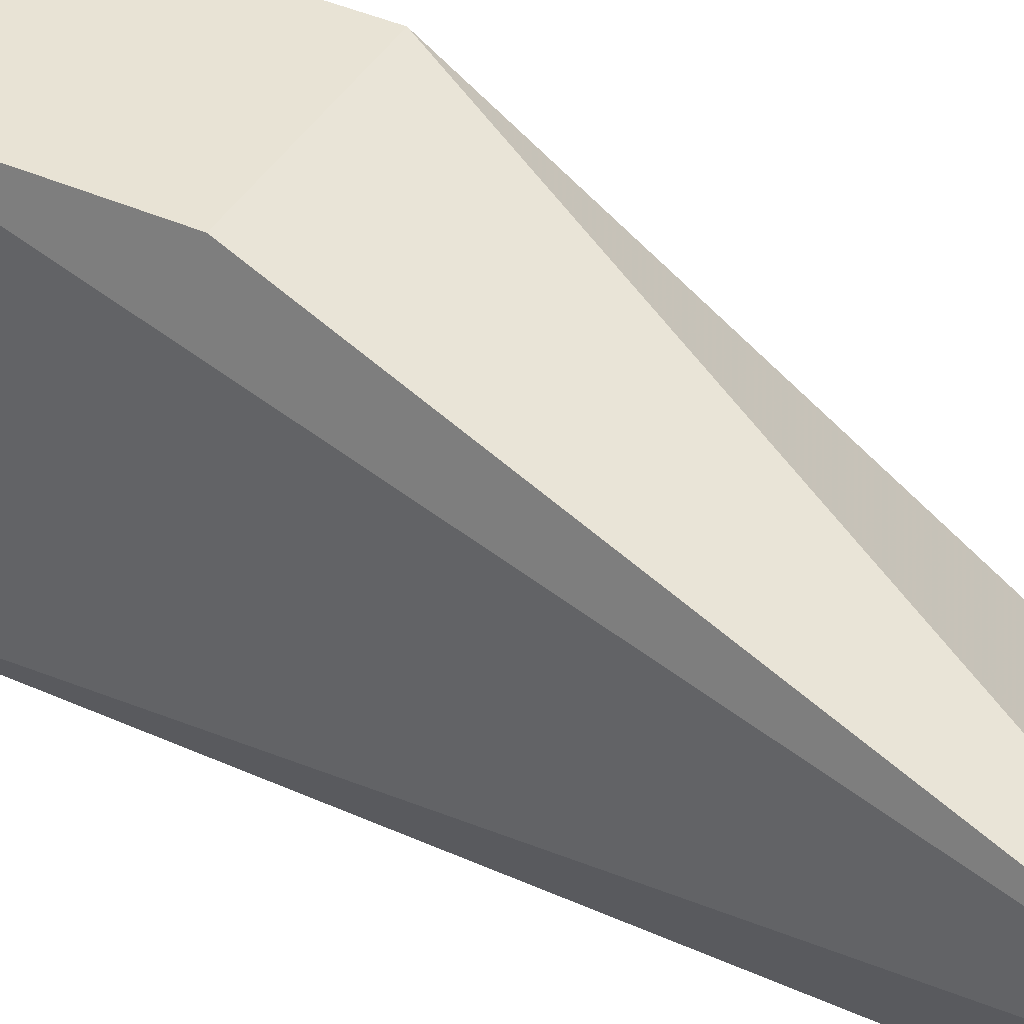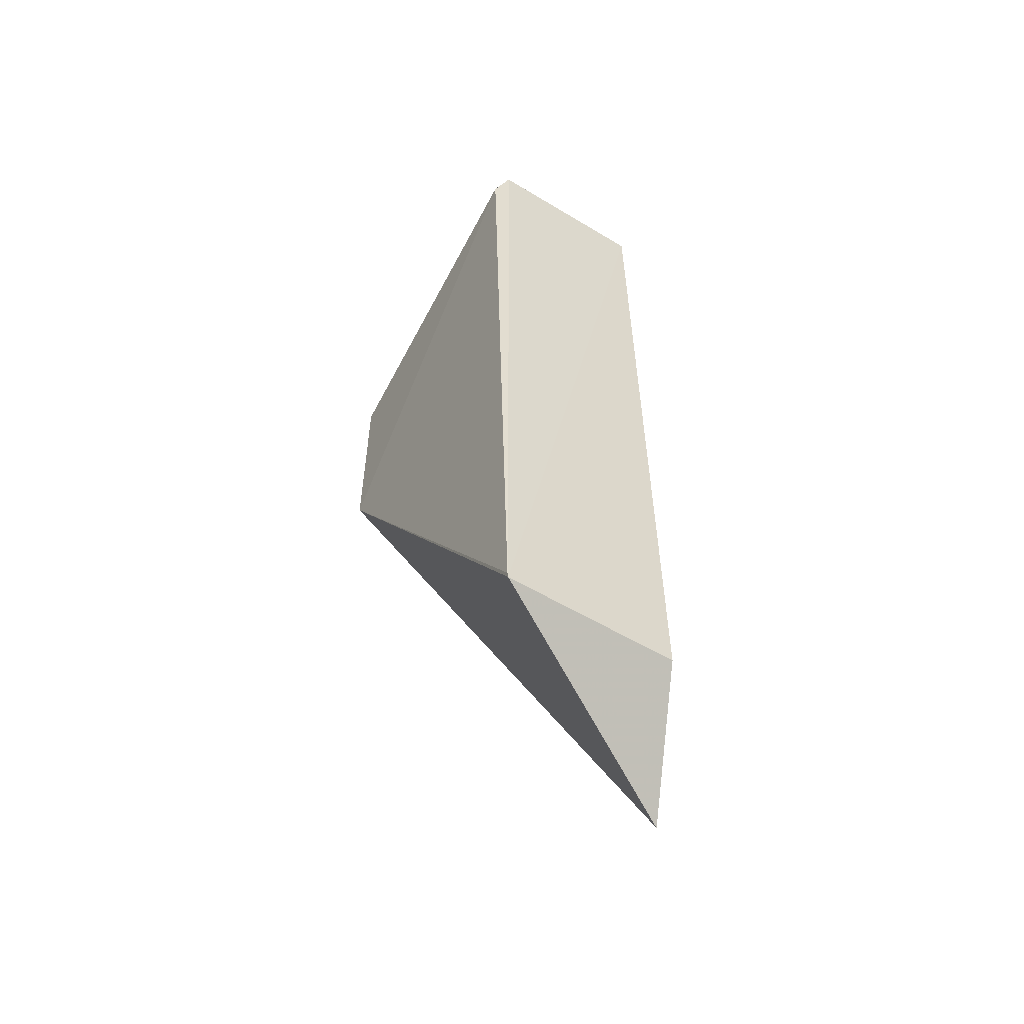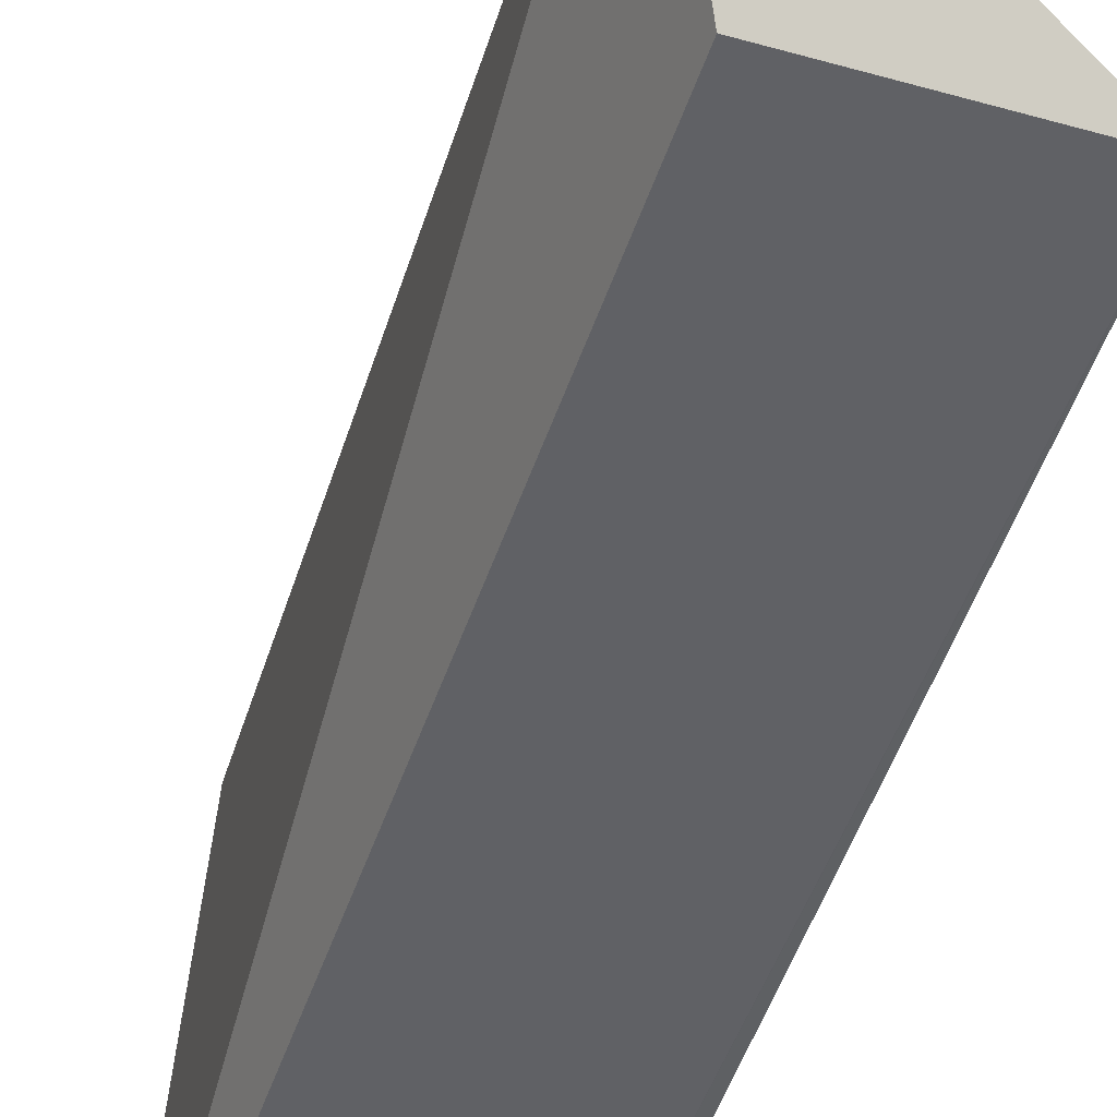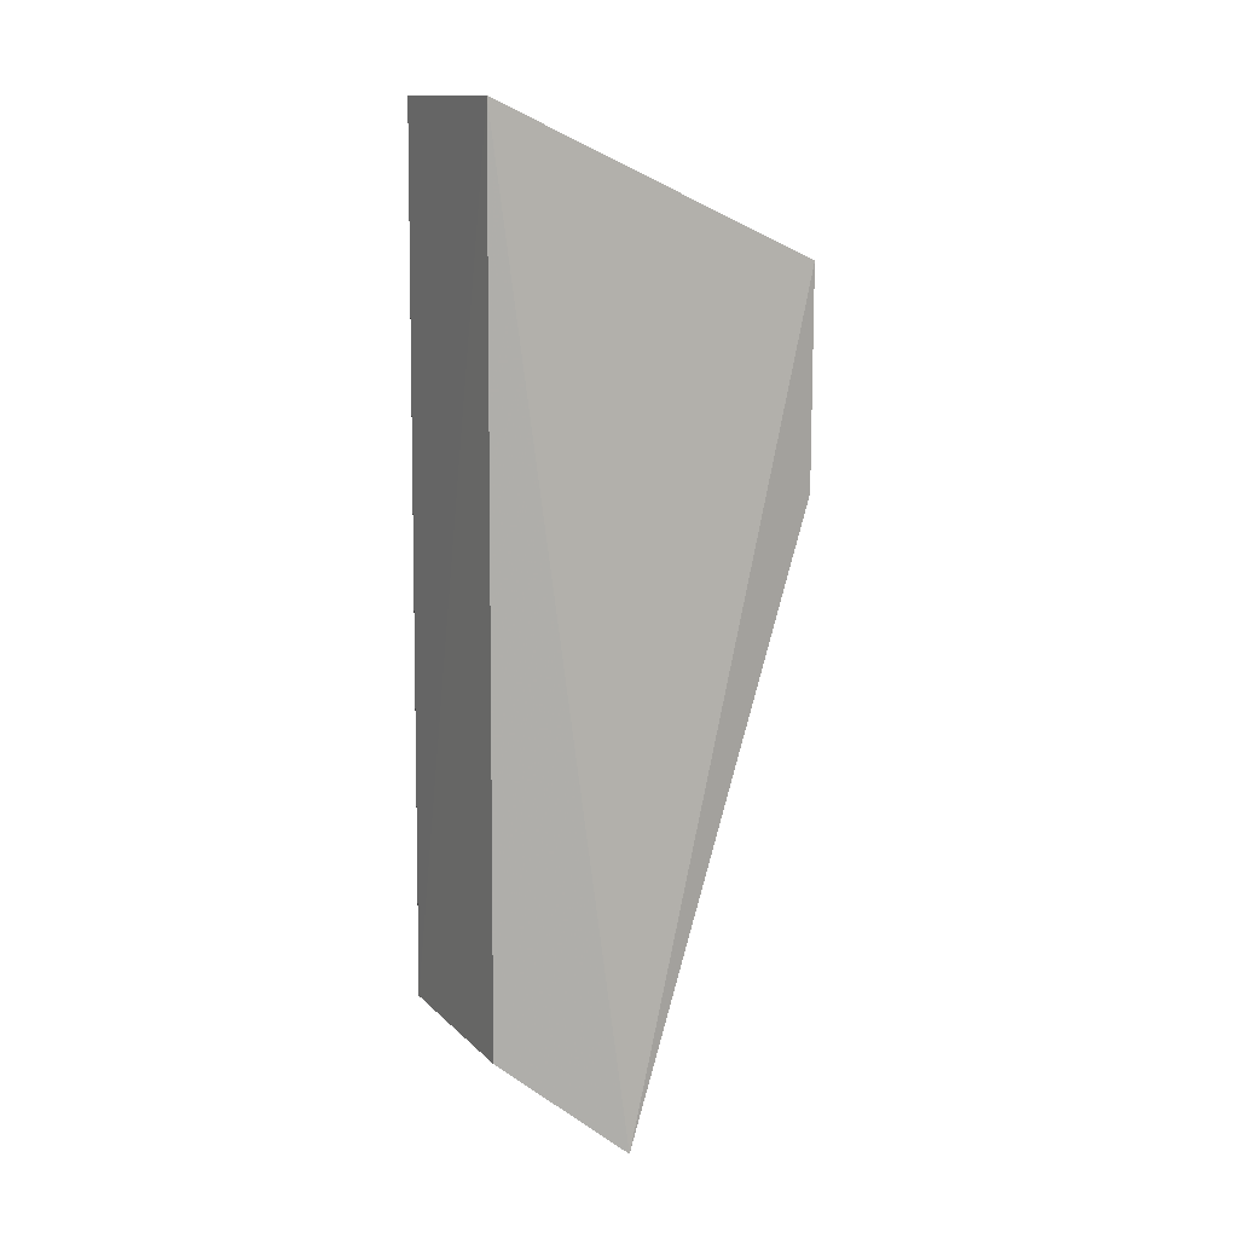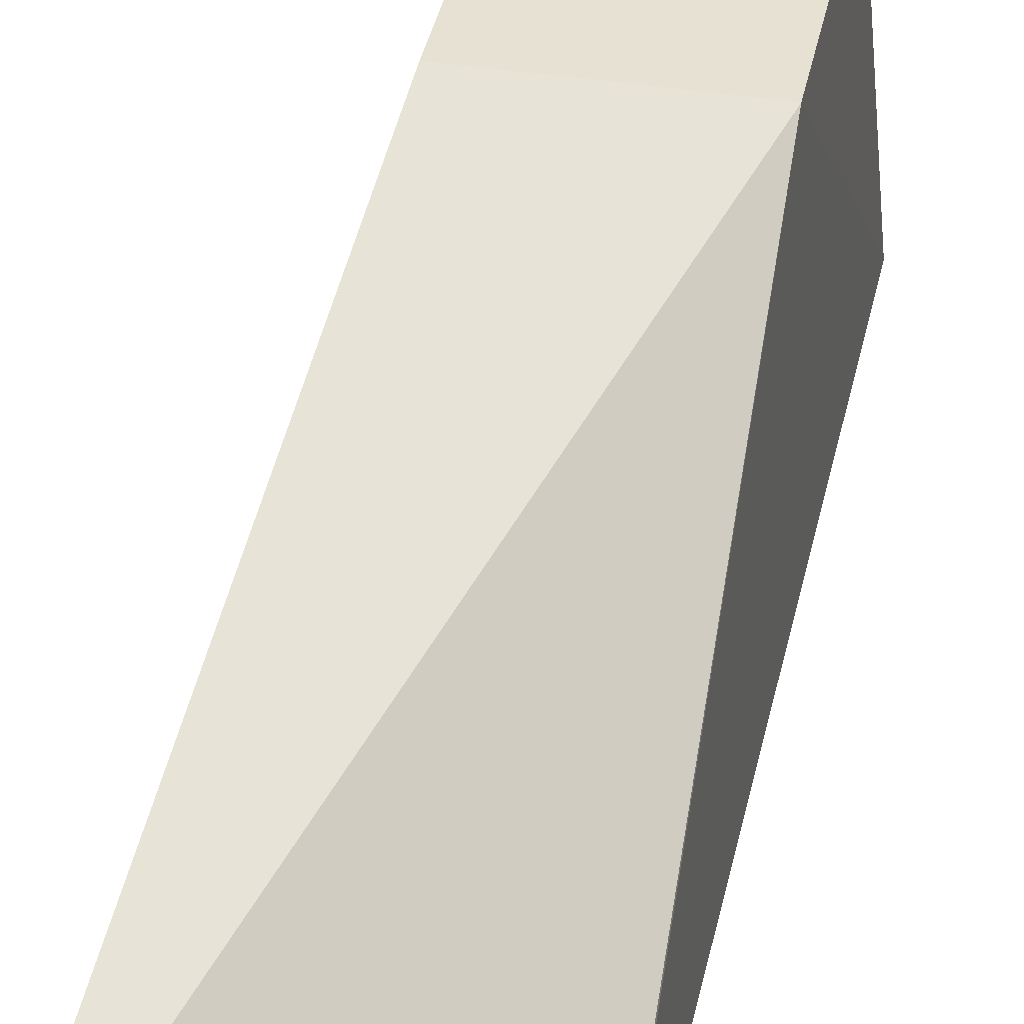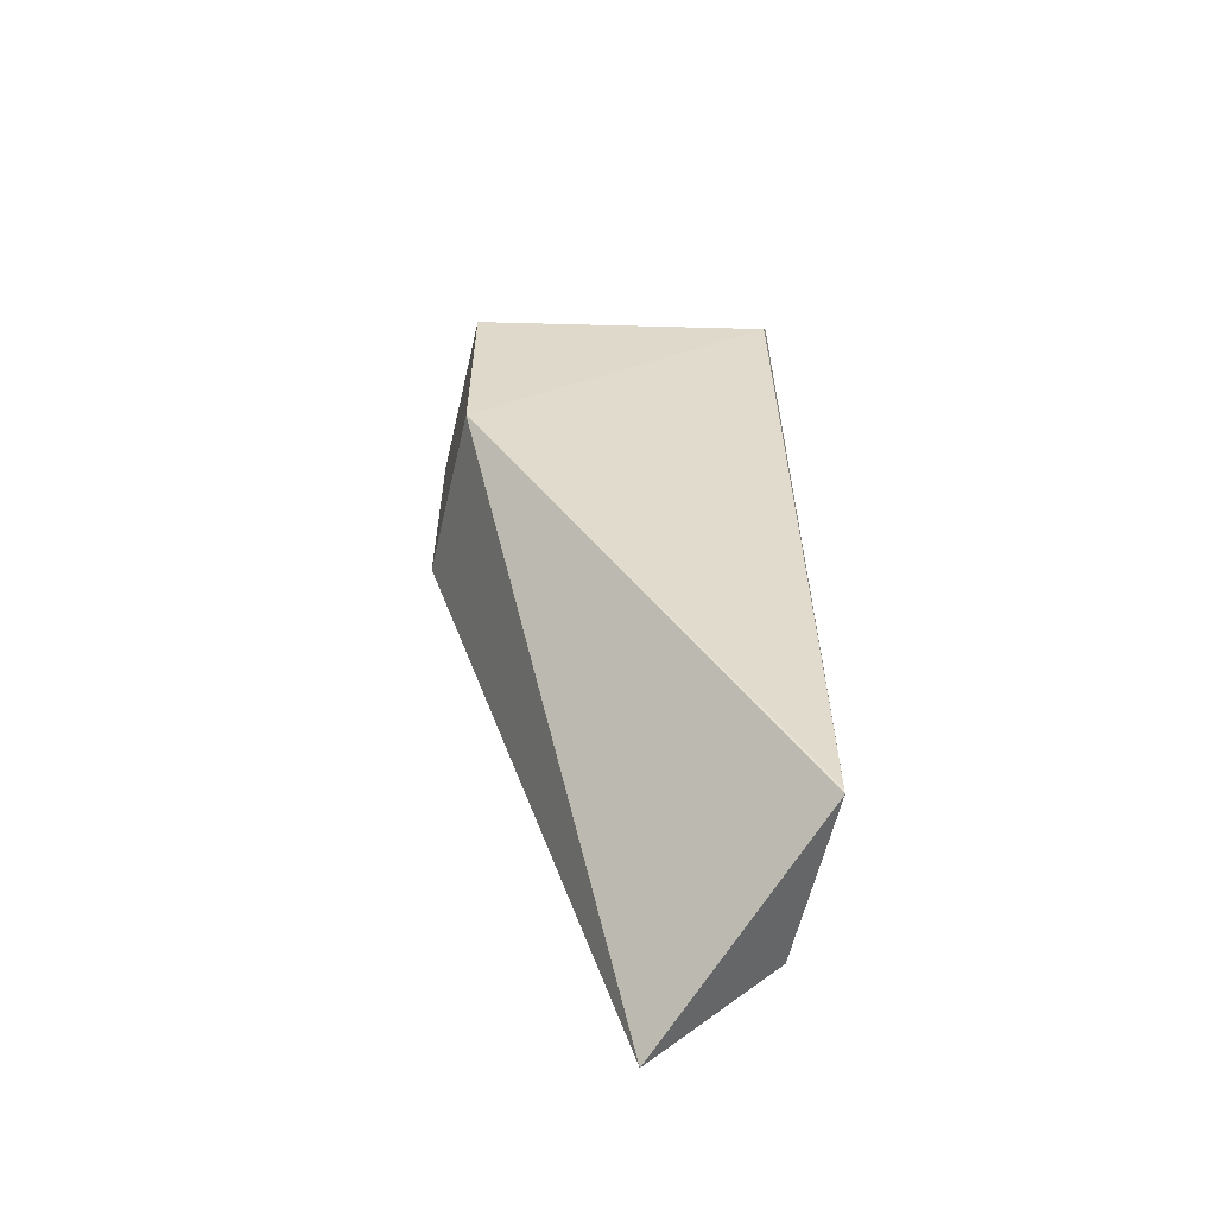
<metadata>
{"format":"obj","ext":"obj","renderer":"f3d","projection":"perspective","resolution":1024,"background":"white","views":[{"elev":41.3,"azim":-61.6,"up":"+Z"},{"elev":-55.1,"azim":146.8,"up":"+Y"},{"elev":-48.7,"azim":-18.0,"up":"+Z"},{"elev":12.8,"azim":-118.2,"up":"+Y"},{"elev":38.7,"azim":11.4,"up":"+Z"},{"elev":-57.8,"azim":76.8,"up":"+Y"}]}
</metadata>
<code>
v -0.004241 0.008879 0.01208
v -0.004245 -0.01664 0.0002978
v -0.003837 0.01298 0.0008369
v -0.01064 0.01401 0.0004309
v -0.0126 -0.0199 0.004193
v -0.004372 0.01411 0.0005457
v -0.004241 0.001236 0.01208
v -0.01061 0.008879 0.01208
v -0.01063 -0.01664 0.0002134
v -0.004225 -0.01642 0.0003074
v -0.01061 0.001236 0.01208
f 6 2 4
f 6 1 3
f 7 3 1
f 7 5 2
f 8 4 5
f 8 6 4
f 8 1 6
f 8 7 1
f 9 5 4
f 9 4 2
f 9 2 5
f 10 6 3
f 10 2 6
f 10 7 2
f 10 3 7
f 11 8 5
f 11 5 7
f 11 7 8

</code>
